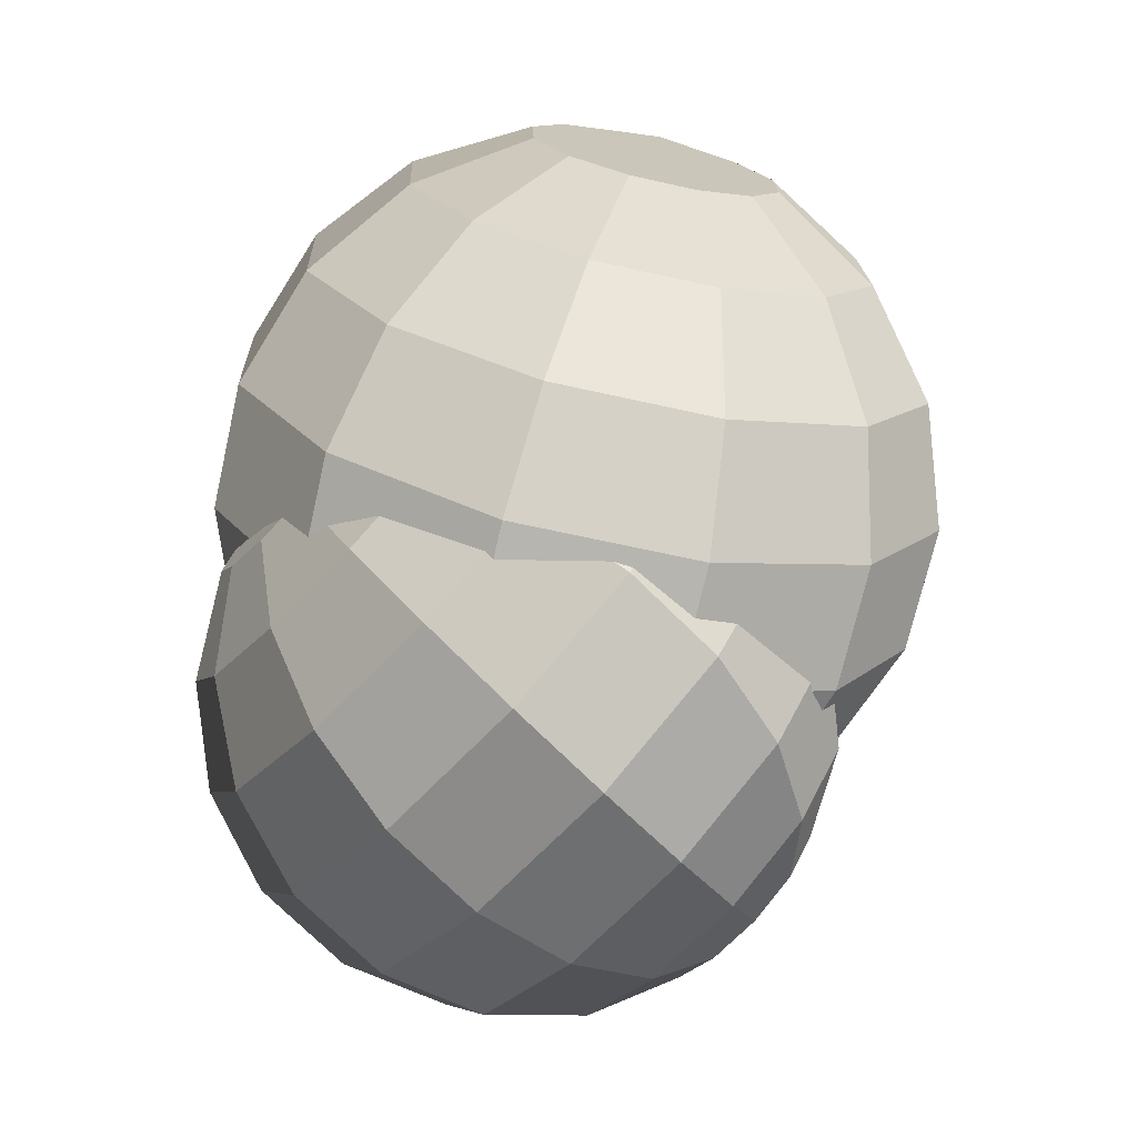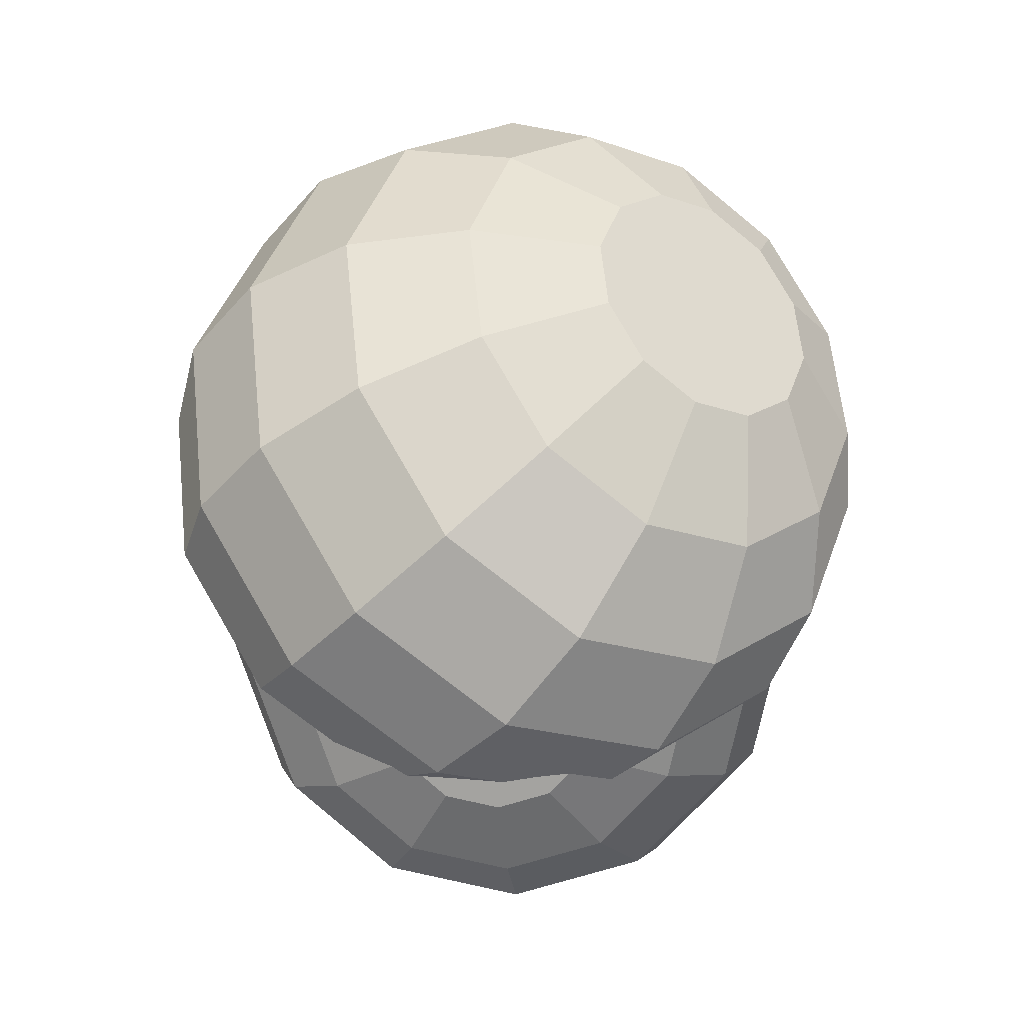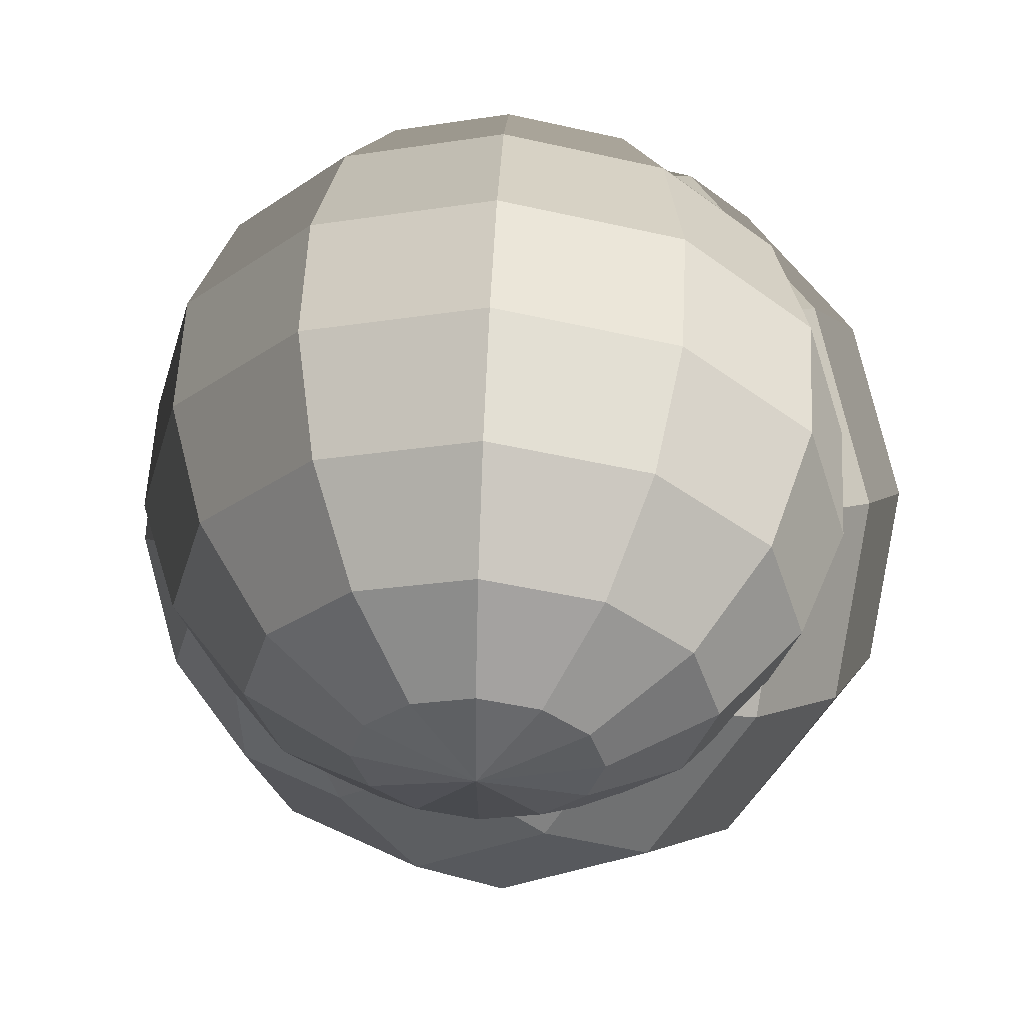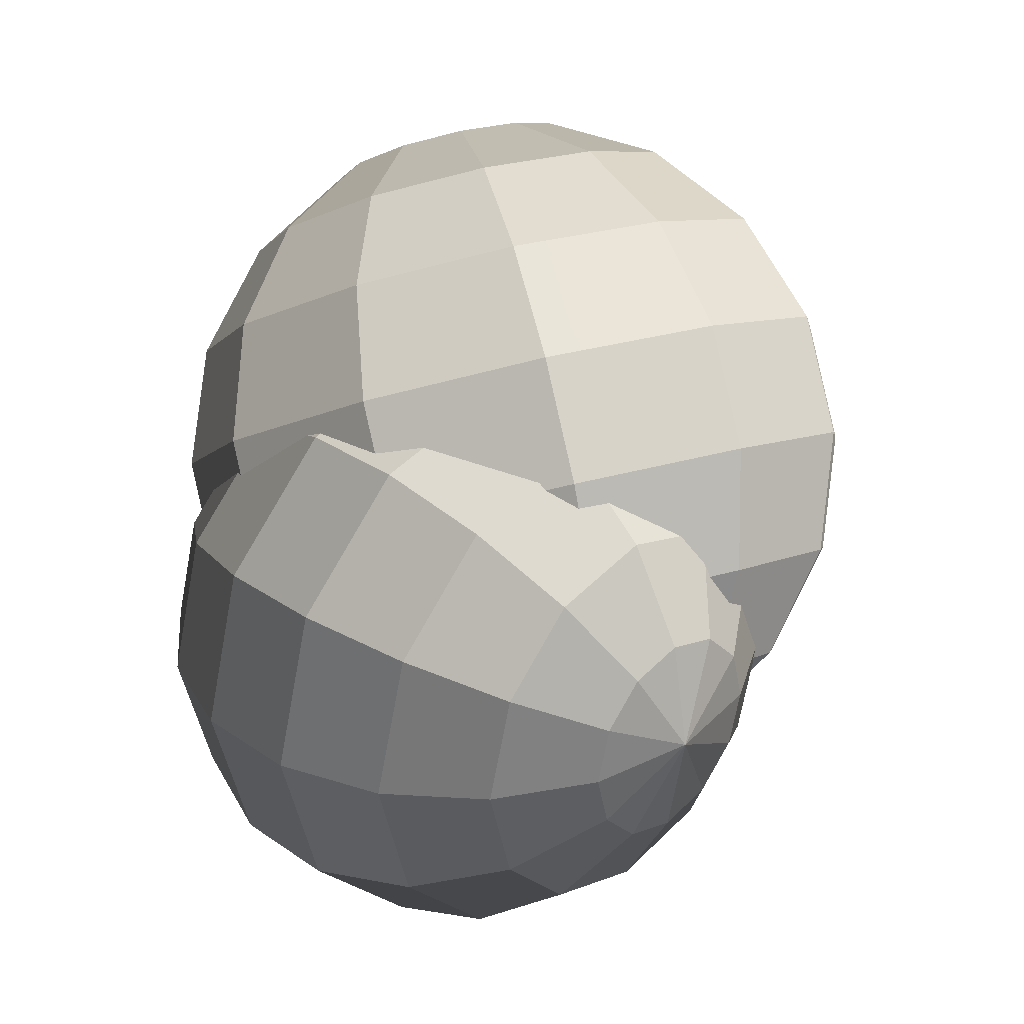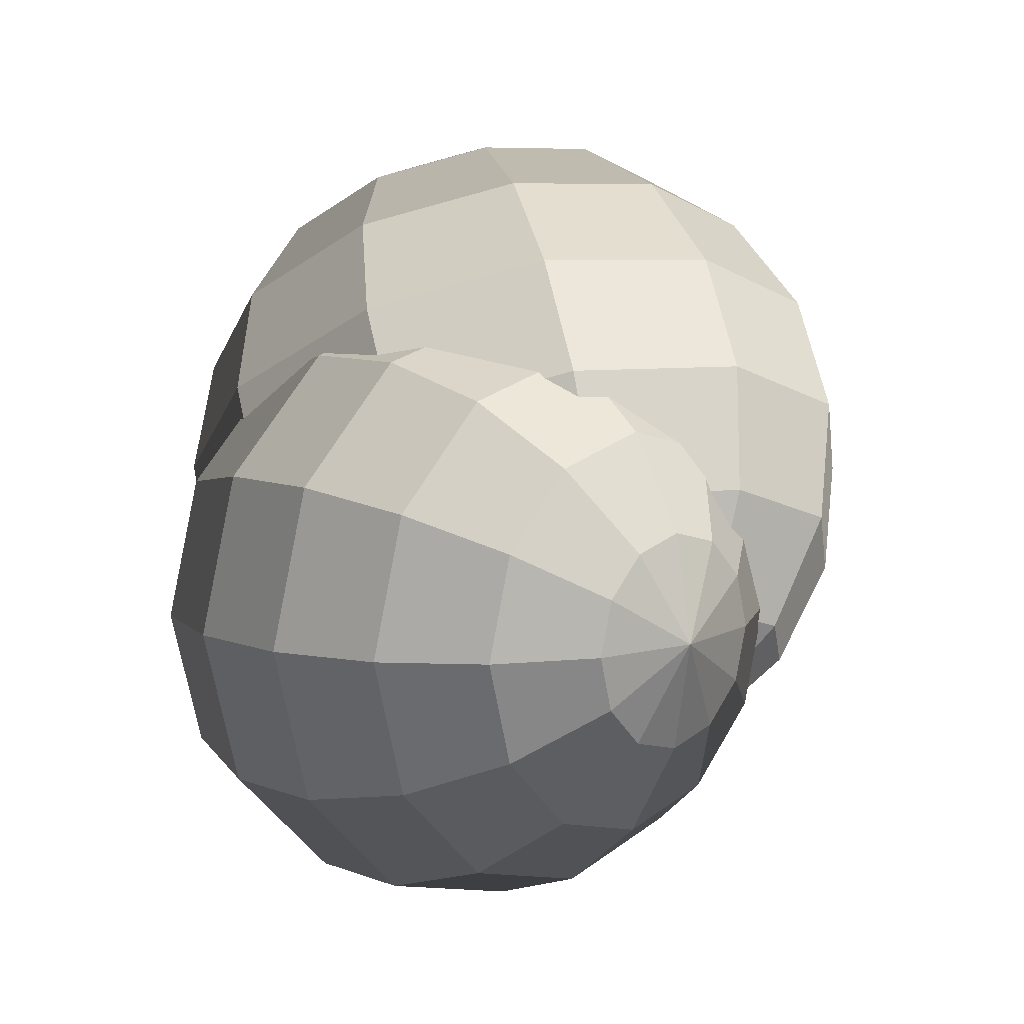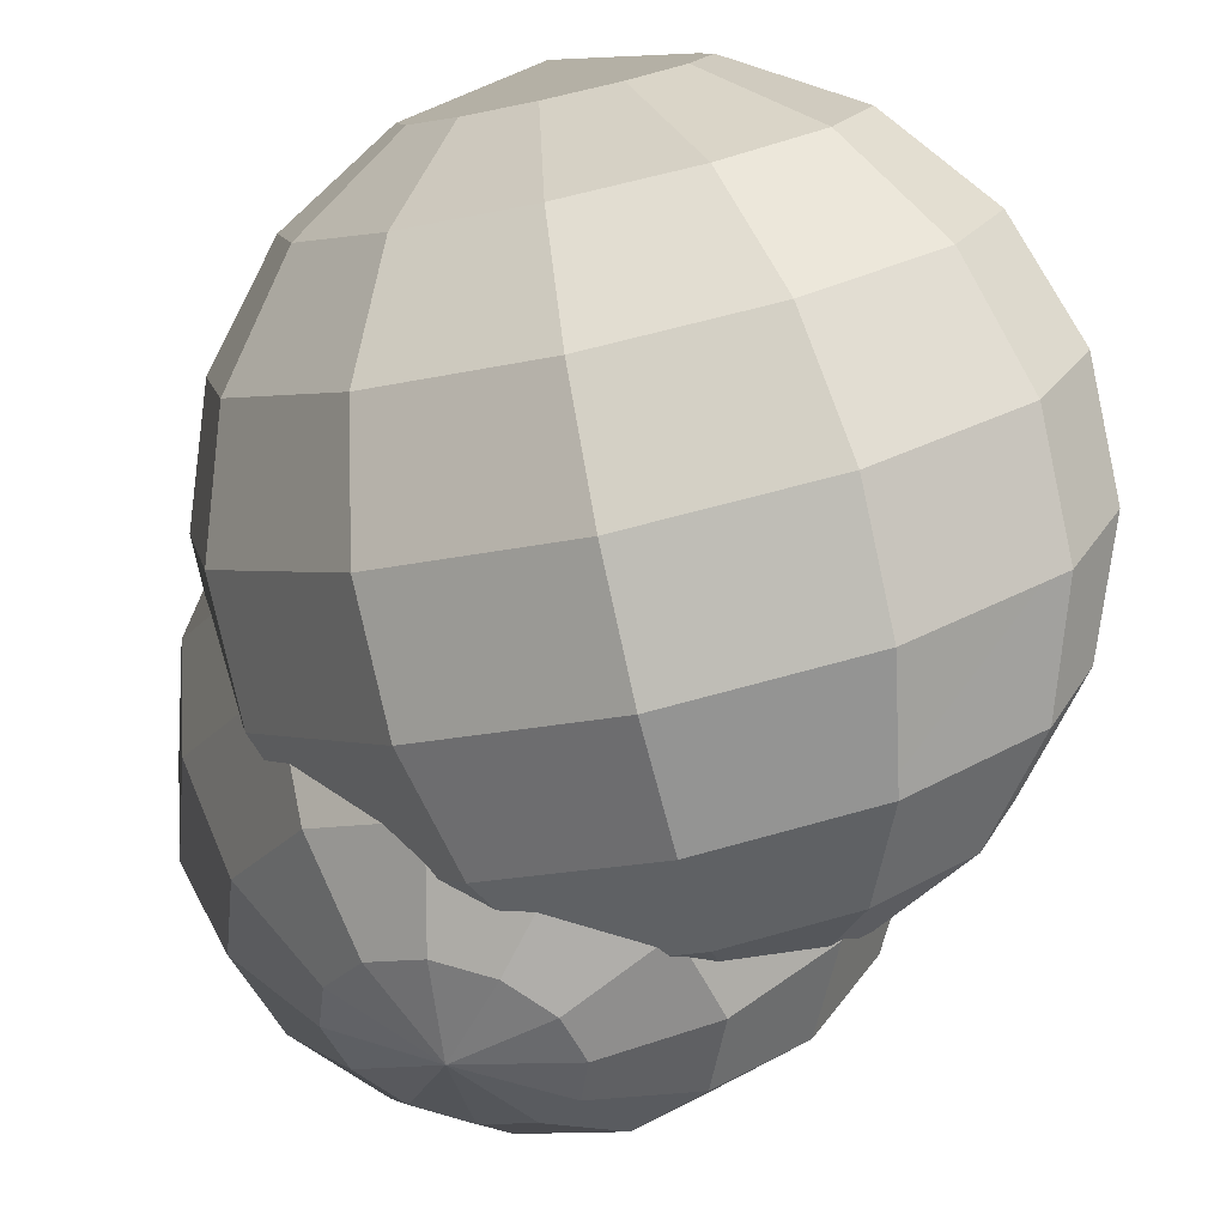
<metadata>
{"format":"obj","ext":"obj","renderer":"f3d","projection":"perspective","resolution":1024,"background":"white","views":[{"elev":-12.4,"azim":-114.8,"up":"+Z"},{"elev":55.5,"azim":-177.1,"up":"+Z"},{"elev":5.8,"azim":-173.3,"up":"+Y"},{"elev":-32.7,"azim":-67.1,"up":"+Z"},{"elev":-53.7,"azim":-67.1,"up":"+Z"},{"elev":-77.4,"azim":-20.9,"up":"+Y"}]}
</metadata>
<code>
o bubbles9_group833713305
v -0.5389 0.6705 -1.019
v -0.5185 0.6854 -1.038
v -0.5738 0.711 -1.051
v -0.5131 0.7049 -1.063
v -0.524 0.7238 -1.086
v -0.5483 0.737 -1.101
v -0.5796 0.741 -1.105
v -0.6093 0.7347 -1.096
v -0.6297 0.7198 -1.077
v -0.6351 0.7003 -1.052
v -0.6242 0.6814 -1.029
v -0.5999 0.6682 -1.014
v -0.5686 0.6642 -1.01
v -0.5086 0.6181 -1.005
v -0.4704 0.6461 -1.041
v -0.4602 0.6827 -1.087
v -0.4807 0.7183 -1.13
v -0.5264 0.7431 -1.159
v -0.5851 0.7506 -1.166
v -0.6411 0.7388 -1.149
v -0.6793 0.7108 -1.113
v -0.6895 0.6741 -1.067
v -0.669 0.6386 -1.024
v -0.6233 0.6137 -0.9952
v -0.5646 0.6062 -0.9881
v -0.4868 0.56 -1.01
v -0.4353 0.5977 -1.058
v -0.4215 0.6472 -1.12
v -0.4491 0.695 -1.178
v -0.5107 0.7285 -1.218
v -0.5898 0.7386 -1.227
v -0.6652 0.7226 -1.205
v -0.7167 0.6849 -1.156
v -0.7305 0.6355 -1.094
v -0.7028 0.5876 -1.036
v -0.6412 0.5542 -0.9966
v -0.5621 0.5441 -0.987
v -0.4759 0.5034 -1.033
v -0.4174 0.5463 -1.088
v -0.4017 0.6025 -1.159
v -0.4331 0.6569 -1.225
v -0.5032 0.695 -1.269
v -0.5931 0.7065 -1.28
v -0.6788 0.6883 -1.255
v -0.7374 0.6454 -1.199
v -0.753 0.5892 -1.129
v -0.7216 0.5348 -1.063
v -0.6516 0.4967 -1.018
v -0.5616 0.4852 -1.007
v -0.4774 0.455 -1.072
v -0.4189 0.4979 -1.127
v -0.4032 0.5541 -1.198
v -0.4346 0.6085 -1.264
v -0.5047 0.6465 -1.309
v -0.5946 0.658 -1.319
v -0.6803 0.6399 -1.294
v -0.7388 0.597 -1.238
v -0.7545 0.5408 -1.168
v -0.7231 0.4864 -1.102
v -0.653 0.4483 -1.057
v -0.5631 0.4368 -1.046
v -0.491 0.4206 -1.122
v -0.4395 0.4584 -1.171
v -0.4258 0.5078 -1.233
v -0.4534 0.5556 -1.291
v -0.515 0.5891 -1.33
v -0.5941 0.5992 -1.34
v -0.6695 0.5833 -1.317
v -0.7209 0.5455 -1.268
v -0.7347 0.4961 -1.206
v -0.7071 0.4483 -1.148
v -0.6455 0.4148 -1.109
v -0.5664 0.4047 -1.099
v -0.5151 0.4045 -1.177
v -0.4769 0.4325 -1.213
v -0.4667 0.4692 -1.259
v -0.4872 0.5047 -1.302
v -0.5329 0.5296 -1.331
v -0.5917 0.5371 -1.339
v -0.6476 0.5252 -1.322
v -0.6858 0.4972 -1.286
v -0.696 0.4605 -1.24
v -0.6755 0.425 -1.196
v -0.6298 0.4002 -1.167
v -0.5711 0.3927 -1.16
v -0.5469 0.4085 -1.231
v -0.5265 0.4234 -1.25
v -0.5211 0.443 -1.274
v -0.532 0.4619 -1.297
v -0.5563 0.4751 -1.313
v -0.5876 0.4791 -1.316
v -0.6174 0.4728 -1.307
v -0.6377 0.4579 -1.288
v -0.6431 0.4384 -1.264
v -0.6322 0.4195 -1.241
v -0.6079 0.4062 -1.225
v -0.5766 0.4022 -1.222
v -0.5824 0.4323 -1.276
v -0.631 0.57 -0.8436
v -0.651 0.5978 -0.8571
v -0.6914 0.5391 -0.868
v -0.68 0.6098 -0.8762
v -0.7102 0.6029 -0.896
v -0.7335 0.5788 -0.911
v -0.7437 0.544 -0.9174
v -0.7381 0.5079 -0.9133
v -0.7181 0.4802 -0.8999
v -0.6891 0.4681 -0.8807
v -0.6589 0.4751 -0.8609
v -0.6355 0.4992 -0.8459
v -0.6253 0.5339 -0.8395
v -0.5641 0.597 -0.8432
v -0.6017 0.6492 -0.8684
v -0.6562 0.6718 -0.9044
v -0.713 0.6587 -0.9415
v -0.7568 0.6134 -0.9699
v -0.776 0.5481 -0.9818
v -0.7654 0.4803 -0.9741
v -0.7278 0.4281 -0.9488
v -0.6733 0.4055 -0.9128
v -0.6165 0.4186 -0.8757
v -0.5727 0.4639 -0.8474
v -0.5535 0.5292 -0.8355
v -0.4988 0.6168 -0.8666
v -0.5495 0.6872 -0.9006
v -0.6229 0.7176 -0.9491
v -0.6994 0.6999 -0.9992
v -0.7585 0.6389 -1.037
v -0.7843 0.5509 -1.053
v -0.77 0.4595 -1.043
v -0.7194 0.3892 -1.009
v -0.646 0.3588 -0.9605
v -0.5695 0.3764 -0.9104
v -0.5104 0.4374 -0.8723
v -0.4845 0.5254 -0.8562
v -0.443 0.627 -0.9112
v -0.5006 0.707 -0.9498
v -0.5841 0.7416 -1.005
v -0.6711 0.7215 -1.062
v -0.7383 0.6521 -1.105
v -0.7677 0.5521 -1.124
v -0.7514 0.4481 -1.112
v -0.6938 0.3682 -1.073
v -0.6104 0.3336 -1.018
v -0.5234 0.3537 -0.961
v -0.4562 0.423 -0.9176
v -0.4268 0.5231 -0.8994
v -0.4035 0.6264 -0.9715
v -0.461 0.7064 -1.01
v -0.5445 0.7409 -1.065
v -0.6315 0.7209 -1.122
v -0.6987 0.6515 -1.166
v -0.7281 0.5515 -1.184
v -0.7118 0.4475 -1.172
v -0.6542 0.3675 -1.133
v -0.5708 0.3329 -1.078
v -0.4838 0.353 -1.021
v -0.4166 0.4224 -0.9779
v -0.3872 0.5224 -0.9597
v -0.3849 0.615 -1.04
v -0.4355 0.6853 -1.074
v -0.5089 0.7157 -1.123
v -0.5854 0.6981 -1.173
v -0.6445 0.6371 -1.211
v -0.6704 0.5491 -1.227
v -0.656 0.4577 -1.217
v -0.6054 0.3874 -1.183
v -0.532 0.3569 -1.134
v -0.4555 0.3746 -1.084
v -0.3964 0.4356 -1.046
v -0.3705 0.5236 -1.03
v -0.3895 0.5942 -1.109
v -0.4271 0.6464 -1.134
v -0.4816 0.669 -1.17
v -0.5383 0.6559 -1.208
v -0.5822 0.6106 -1.236
v -0.6014 0.5453 -1.248
v -0.5908 0.4775 -1.24
v -0.5532 0.4253 -1.215
v -0.4987 0.4027 -1.179
v -0.4419 0.4158 -1.142
v -0.3981 0.4611 -1.113
v -0.3789 0.5264 -1.101
v -0.4168 0.5666 -1.17
v -0.4368 0.5944 -1.183
v -0.4658 0.6064 -1.202
v -0.496 0.5994 -1.222
v -0.5193 0.5753 -1.237
v -0.5295 0.5406 -1.244
v -0.5239 0.5045 -1.24
v -0.5039 0.4767 -1.226
v -0.4749 0.4647 -1.207
v -0.4447 0.4717 -1.187
v -0.4213 0.4957 -1.172
v -0.4111 0.5305 -1.166
v -0.4635 0.5354 -1.215
f 1 2 3
f 2 4 3
f 4 5 3
f 5 6 3
f 6 7 3
f 7 8 3
f 8 9 3
f 9 10 3
f 10 11 3
f 11 12 3
f 12 13 3
f 13 1 3
f 14 15 2 1
f 15 16 4 2
f 16 17 5 4
f 17 18 6 5
f 18 19 7 6
f 19 20 8 7
f 20 21 9 8
f 21 22 10 9
f 22 23 11 10
f 23 24 12 11
f 24 25 13 12
f 25 14 1 13
f 26 27 15 14
f 27 28 16 15
f 28 29 17 16
f 29 30 18 17
f 30 31 19 18
f 31 32 20 19
f 32 33 21 20
f 33 34 22 21
f 34 35 23 22
f 35 36 24 23
f 36 37 25 24
f 37 26 14 25
f 38 39 27 26
f 39 40 28 27
f 40 41 29 28
f 41 42 30 29
f 42 43 31 30
f 43 44 32 31
f 44 45 33 32
f 45 46 34 33
f 46 47 35 34
f 47 48 36 35
f 48 49 37 36
f 49 38 26 37
f 50 51 39 38
f 51 52 40 39
f 52 53 41 40
f 53 54 42 41
f 54 55 43 42
f 55 56 44 43
f 56 57 45 44
f 57 58 46 45
f 58 59 47 46
f 59 60 48 47
f 60 61 49 48
f 61 50 38 49
f 62 63 51 50
f 63 64 52 51
f 64 65 53 52
f 65 66 54 53
f 66 67 55 54
f 67 68 56 55
f 68 69 57 56
f 69 70 58 57
f 70 71 59 58
f 71 72 60 59
f 72 73 61 60
f 73 62 50 61
f 74 75 63 62
f 75 76 64 63
f 76 77 65 64
f 77 78 66 65
f 78 79 67 66
f 79 80 68 67
f 80 81 69 68
f 81 82 70 69
f 82 83 71 70
f 83 84 72 71
f 84 85 73 72
f 85 74 62 73
f 86 87 75 74
f 87 88 76 75
f 88 89 77 76
f 89 90 78 77
f 90 91 79 78
f 91 92 80 79
f 92 93 81 80
f 93 94 82 81
f 94 95 83 82
f 95 96 84 83
f 96 97 85 84
f 97 86 74 85
f 98 87 86
f 98 88 87
f 98 89 88
f 98 90 89
f 98 91 90
f 98 92 91
f 98 93 92
f 98 94 93
f 98 95 94
f 98 96 95
f 98 97 96
f 98 86 97
f 99 100 101
f 100 102 101
f 102 103 101
f 103 104 101
f 104 105 101
f 105 106 101
f 106 107 101
f 107 108 101
f 108 109 101
f 109 110 101
f 110 111 101
f 111 99 101
f 112 113 100 99
f 113 114 102 100
f 114 115 103 102
f 115 116 104 103
f 116 117 105 104
f 117 118 106 105
f 118 119 107 106
f 119 120 108 107
f 120 121 109 108
f 121 122 110 109
f 122 123 111 110
f 123 112 99 111
f 124 125 113 112
f 125 126 114 113
f 126 127 115 114
f 127 128 116 115
f 128 129 117 116
f 129 130 118 117
f 130 131 119 118
f 131 132 120 119
f 132 133 121 120
f 133 134 122 121
f 134 135 123 122
f 135 124 112 123
f 136 137 125 124
f 137 138 126 125
f 138 139 127 126
f 139 140 128 127
f 140 141 129 128
f 141 142 130 129
f 142 143 131 130
f 143 144 132 131
f 144 145 133 132
f 145 146 134 133
f 146 147 135 134
f 147 136 124 135
f 148 149 137 136
f 149 150 138 137
f 150 151 139 138
f 151 152 140 139
f 152 153 141 140
f 153 154 142 141
f 154 155 143 142
f 155 156 144 143
f 156 157 145 144
f 157 158 146 145
f 158 159 147 146
f 159 148 136 147
f 160 161 149 148
f 161 162 150 149
f 162 163 151 150
f 163 164 152 151
f 164 165 153 152
f 165 166 154 153
f 166 167 155 154
f 167 168 156 155
f 168 169 157 156
f 169 170 158 157
f 170 171 159 158
f 171 160 148 159
f 172 173 161 160
f 173 174 162 161
f 174 175 163 162
f 175 176 164 163
f 176 177 165 164
f 177 178 166 165
f 178 179 167 166
f 179 180 168 167
f 180 181 169 168
f 181 182 170 169
f 182 183 171 170
f 183 172 160 171
f 184 185 173 172
f 185 186 174 173
f 186 187 175 174
f 187 188 176 175
f 188 189 177 176
f 189 190 178 177
f 190 191 179 178
f 191 192 180 179
f 192 193 181 180
f 193 194 182 181
f 194 195 183 182
f 195 184 172 183
f 196 185 184
f 196 186 185
f 196 187 186
f 196 188 187
f 196 189 188
f 196 190 189
f 196 191 190
f 196 192 191
f 196 193 192
f 196 194 193
f 196 195 194
f 196 184 195

</code>
